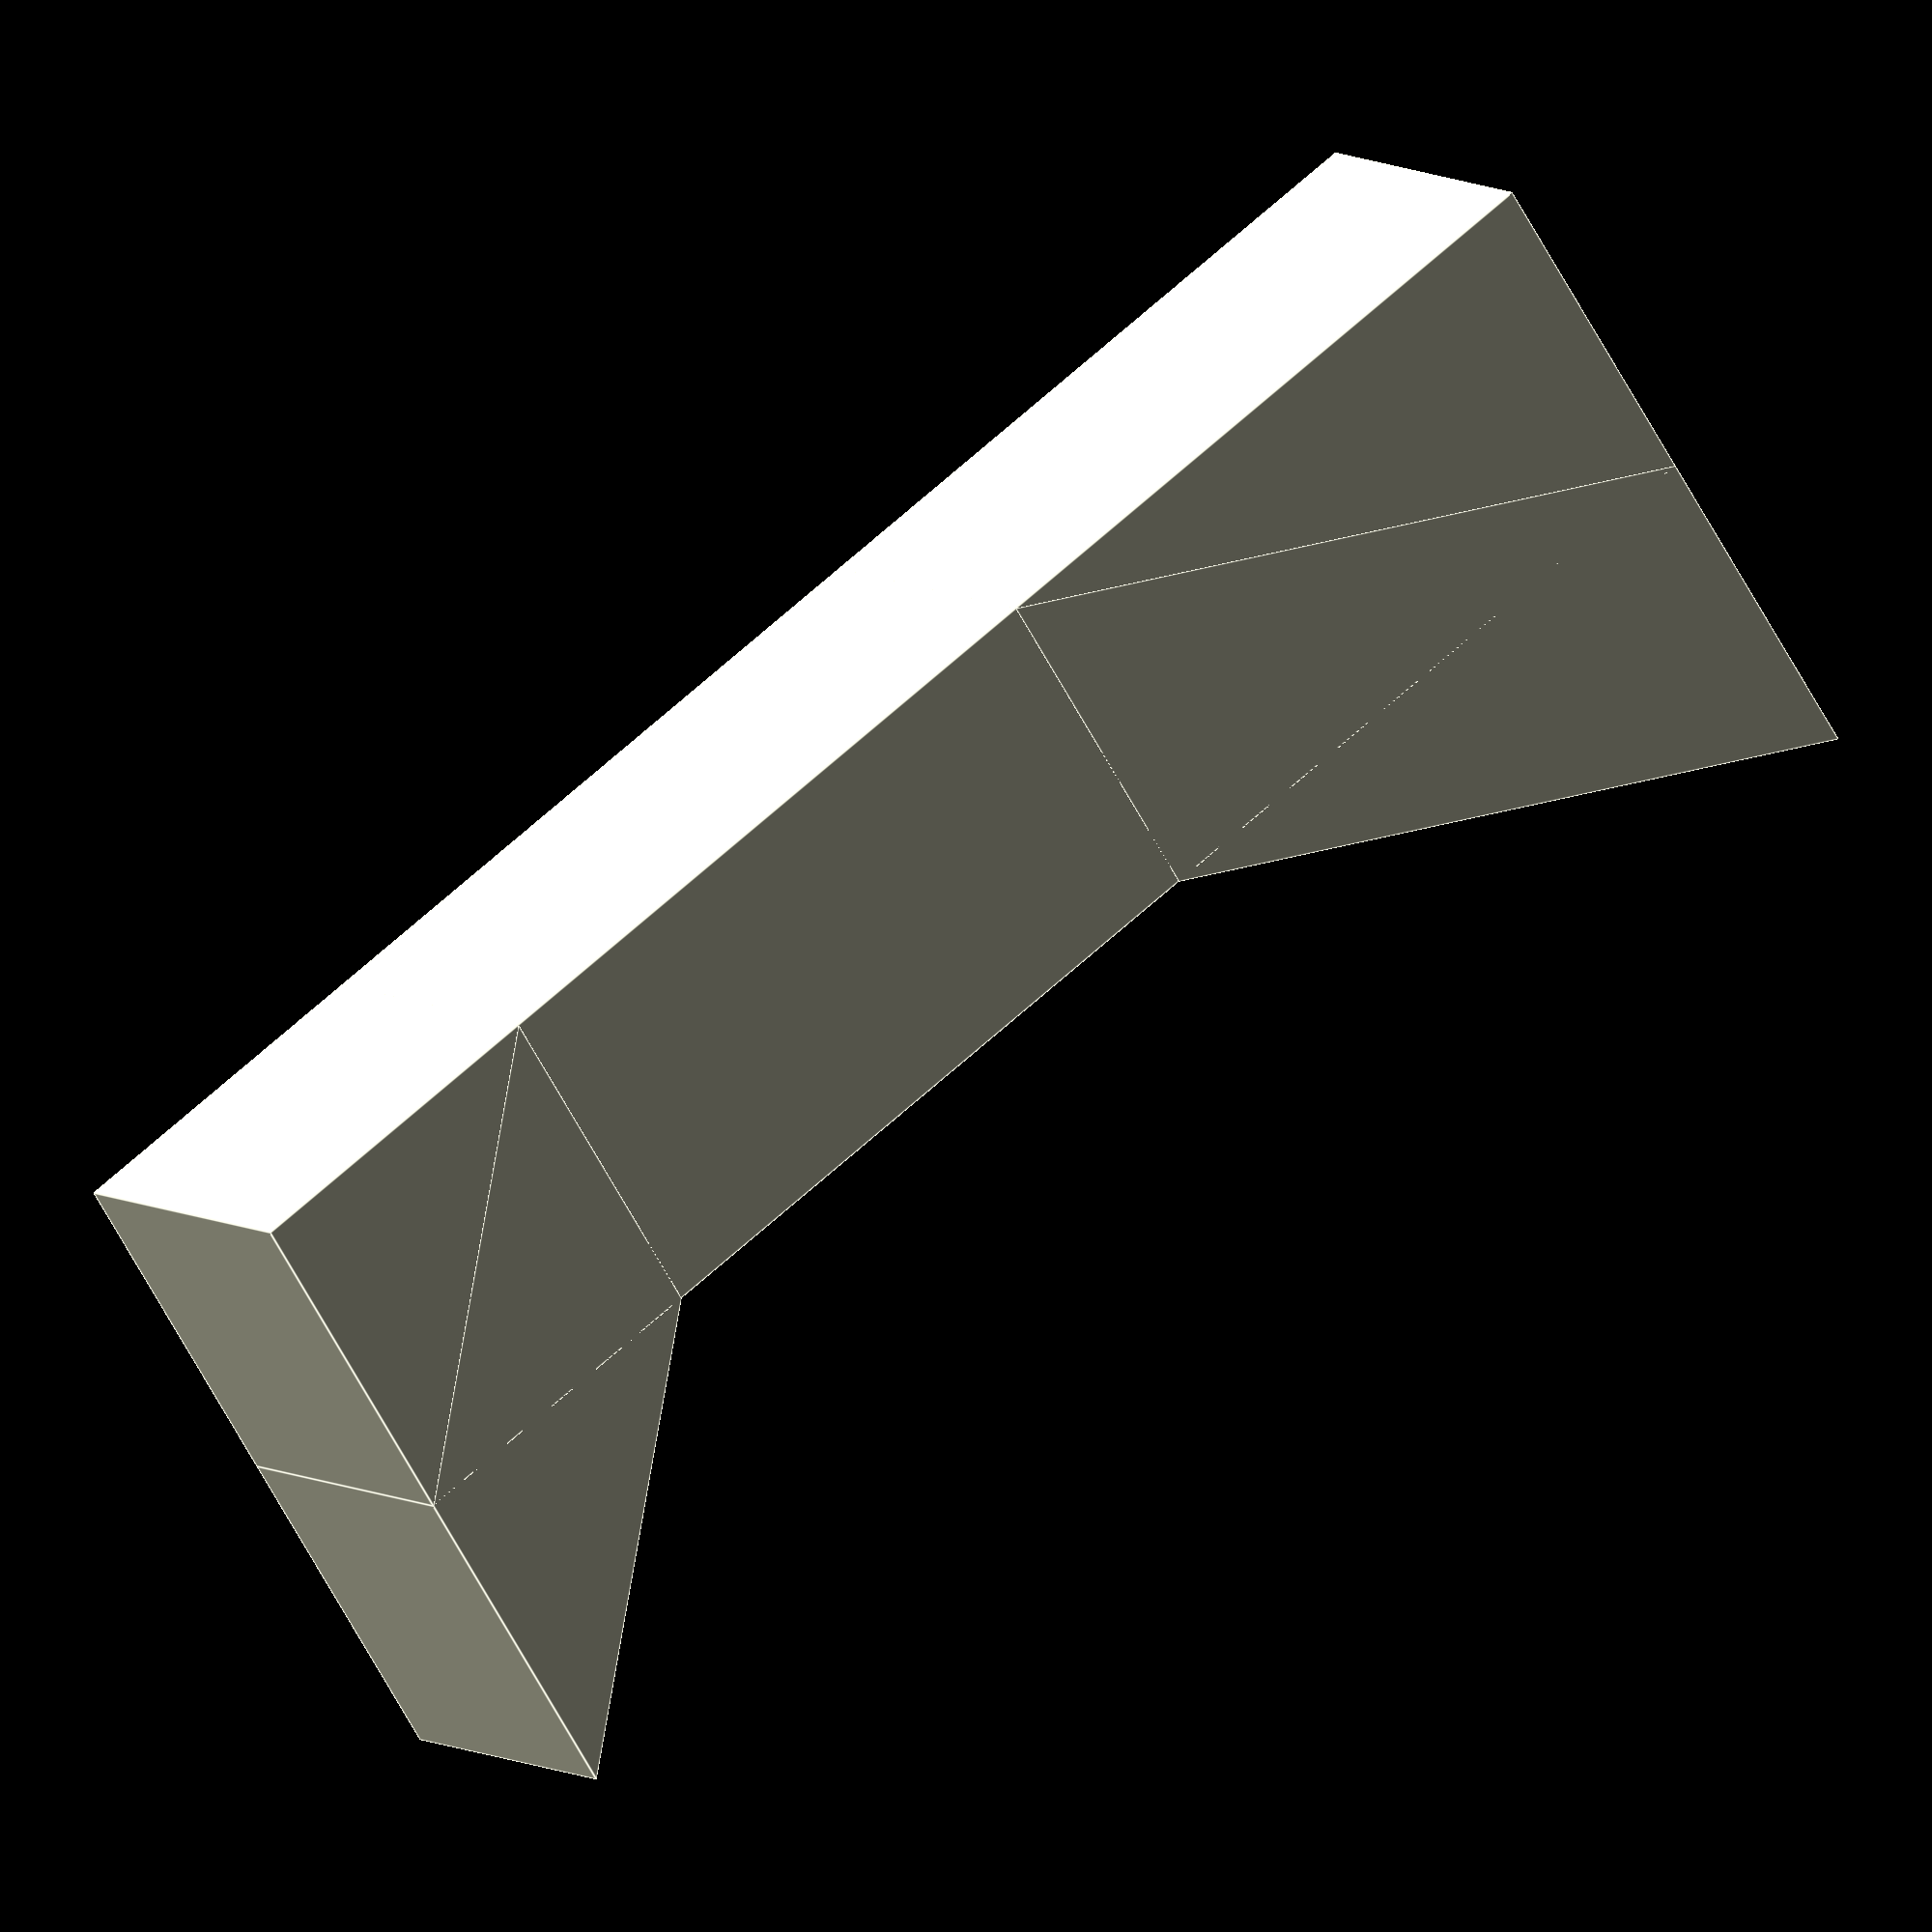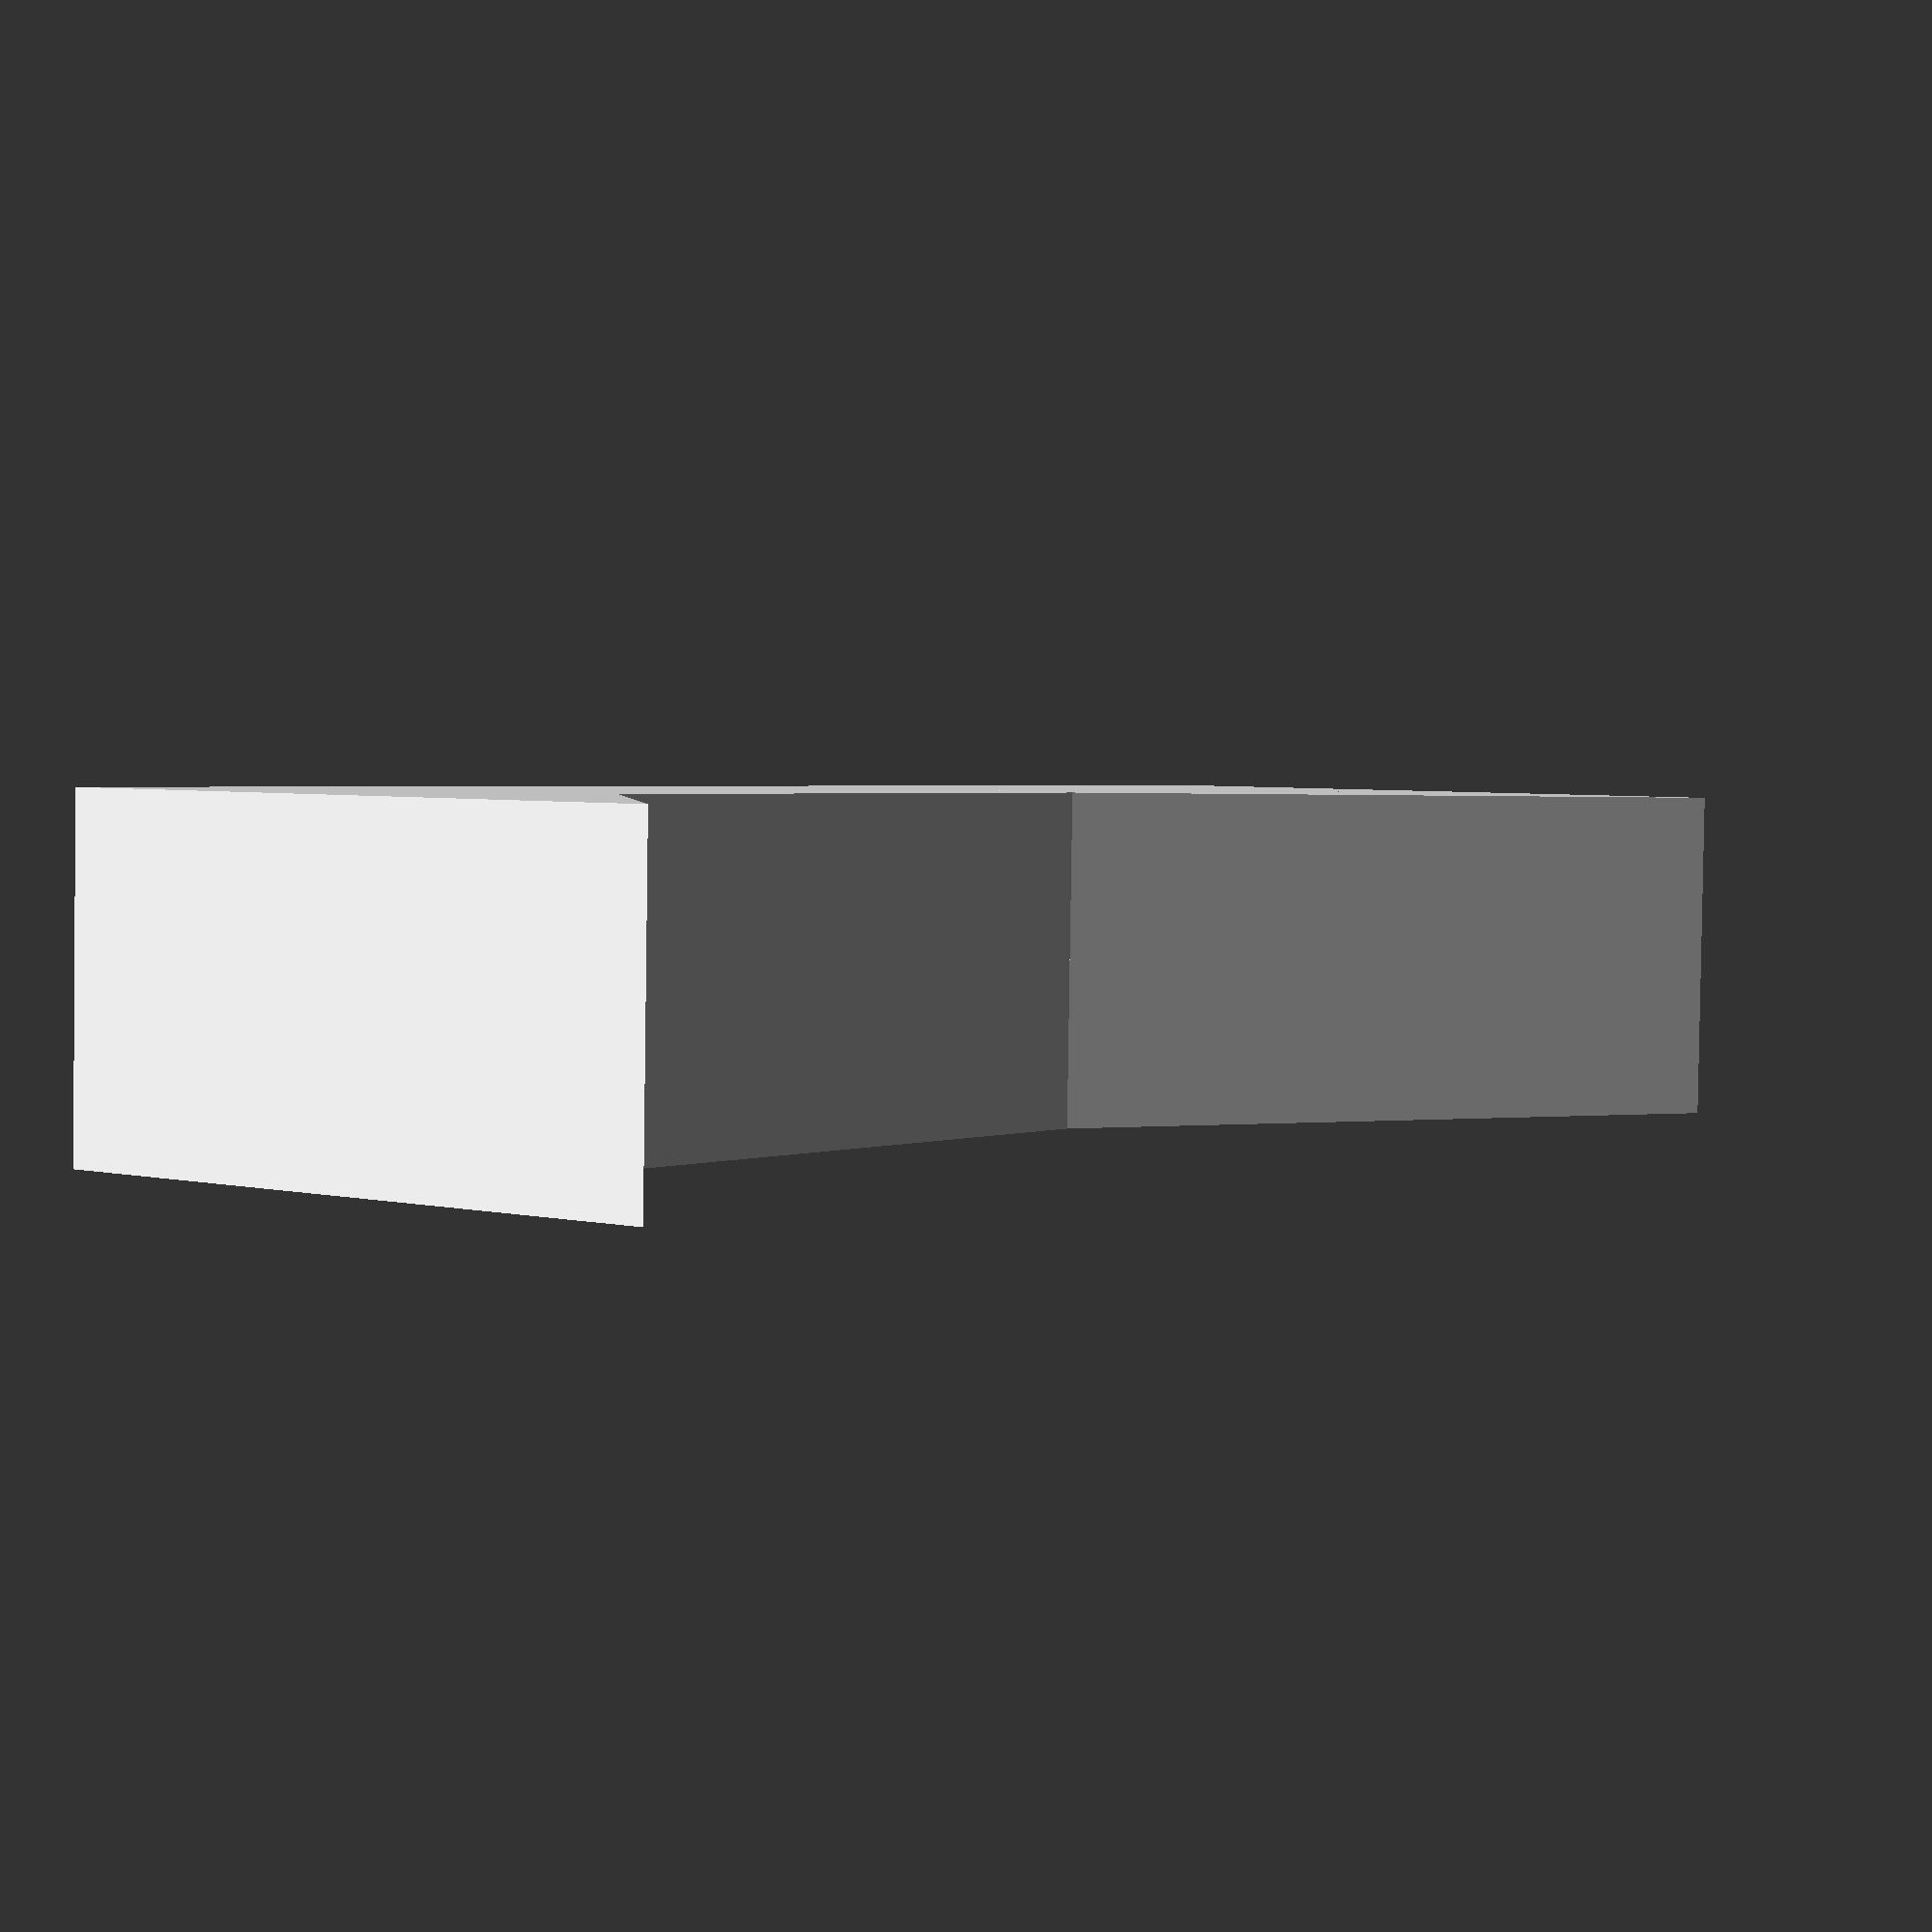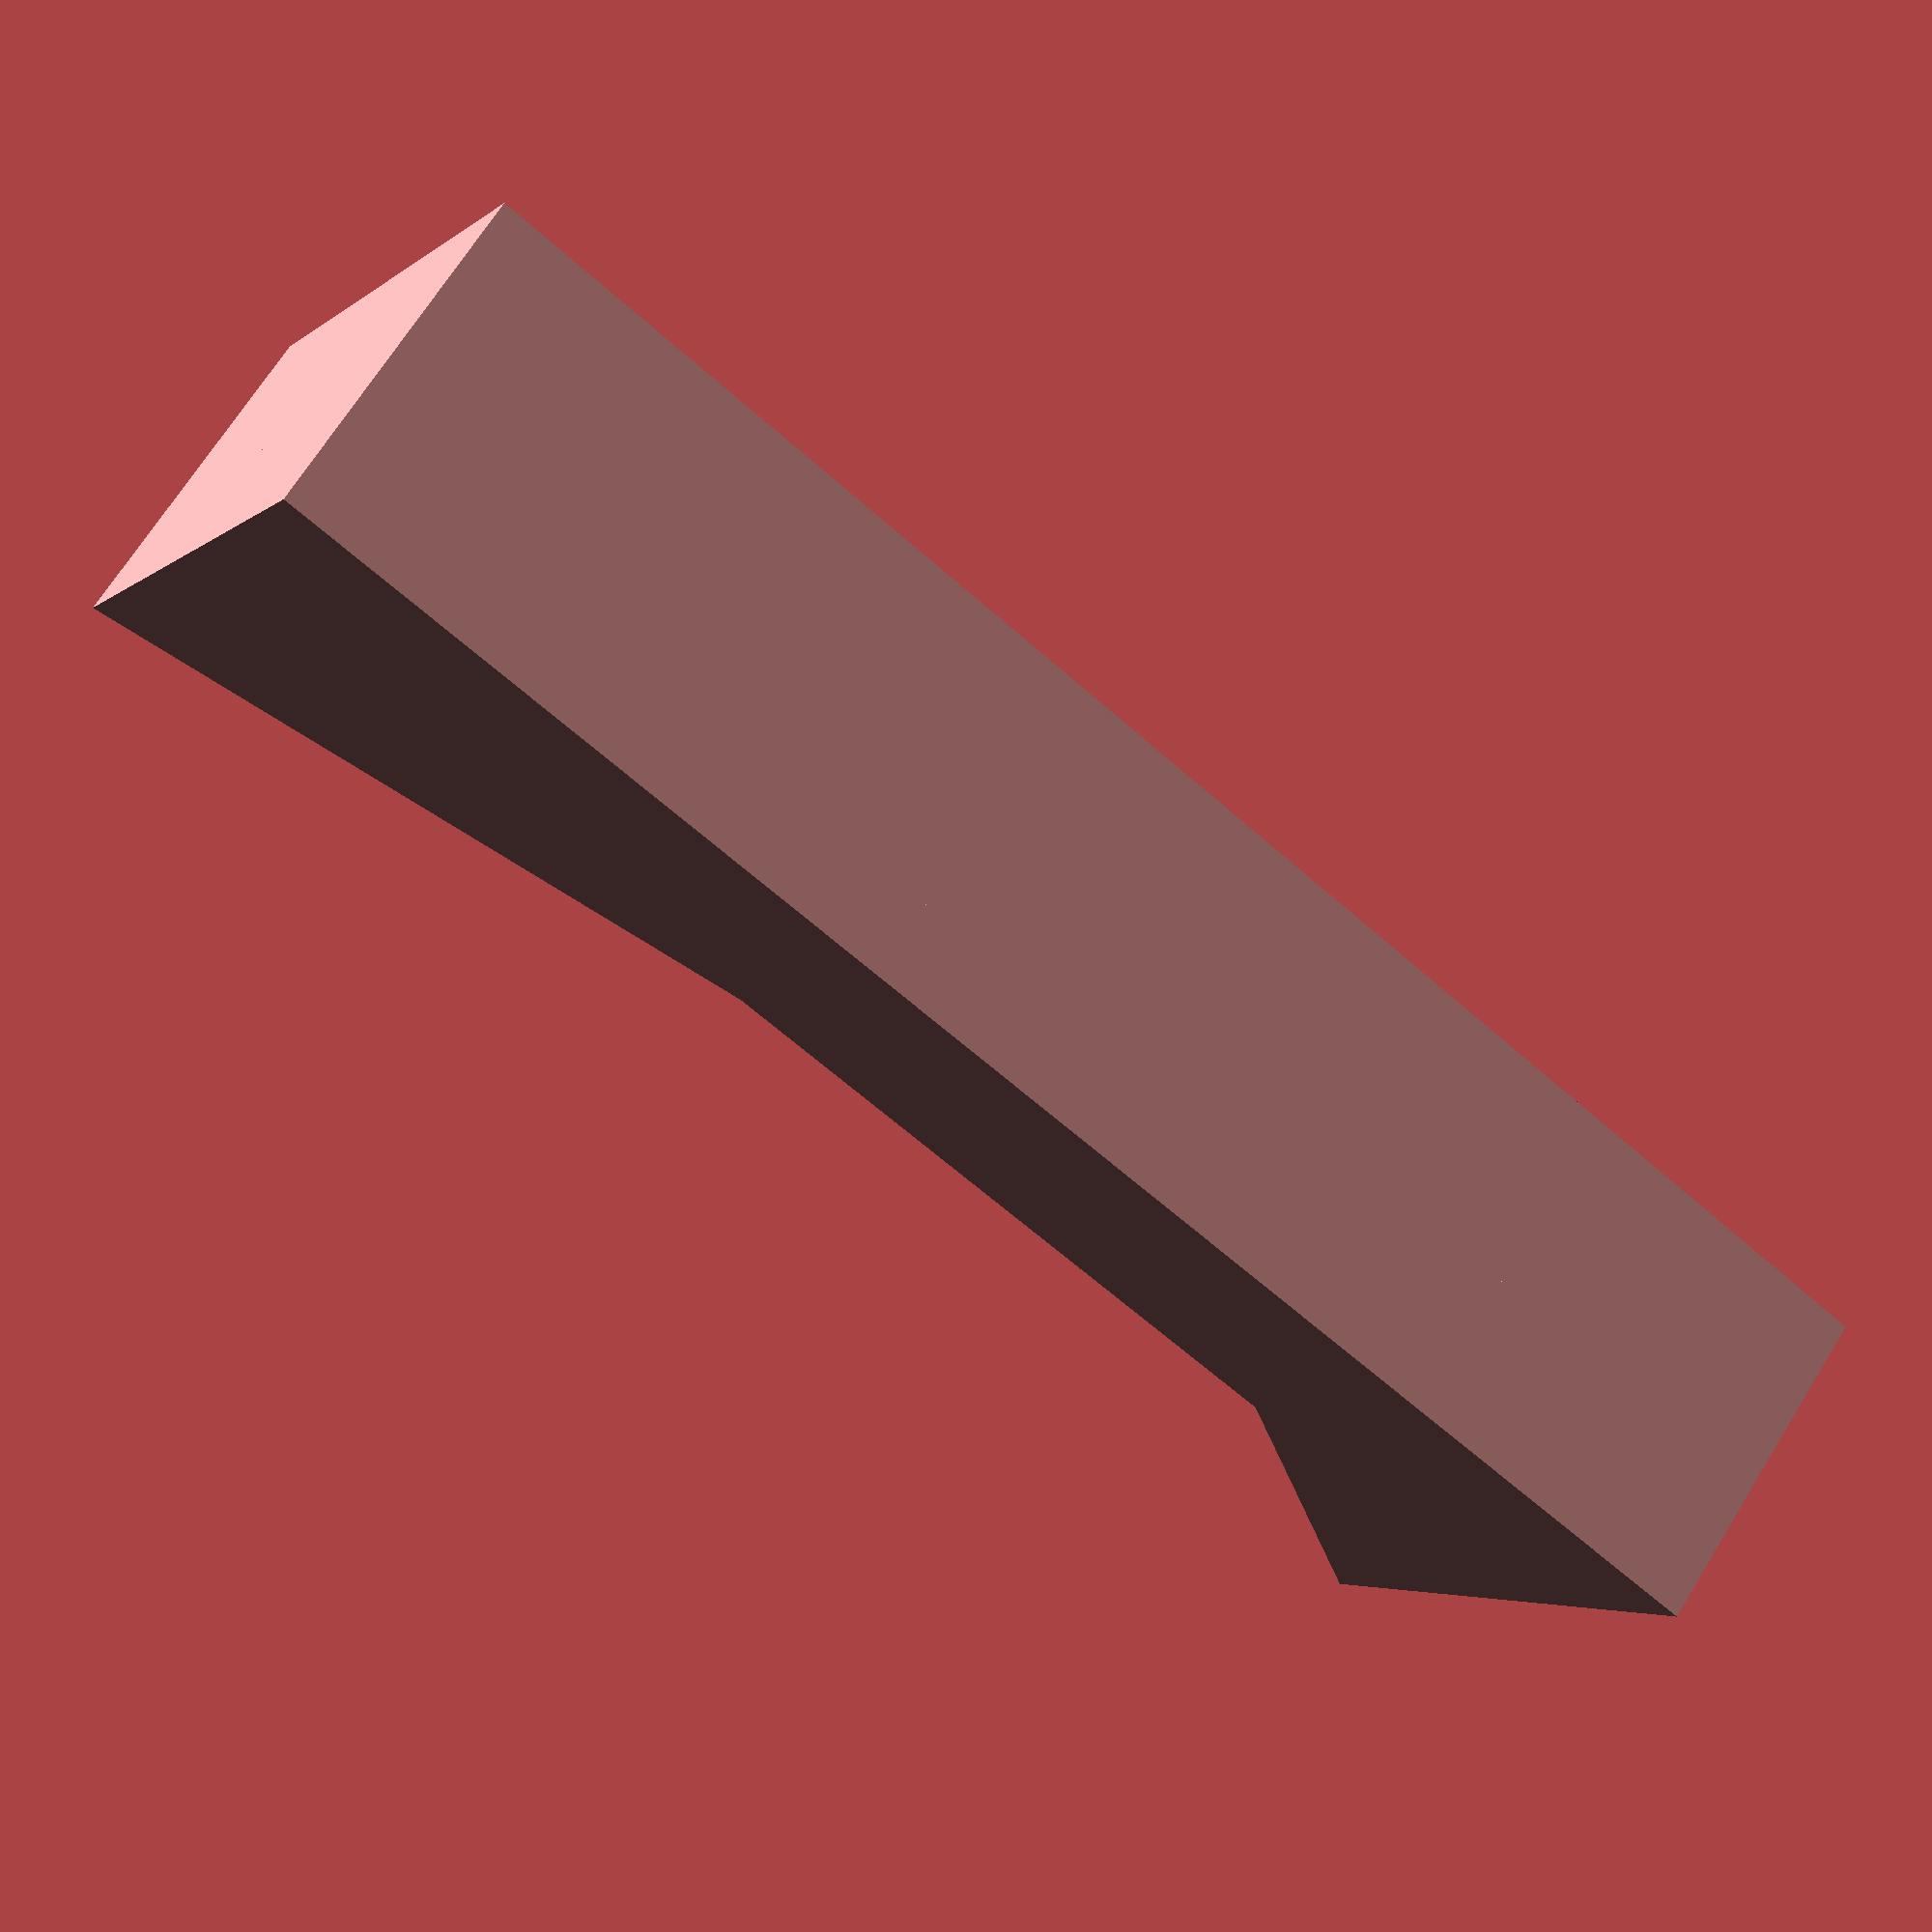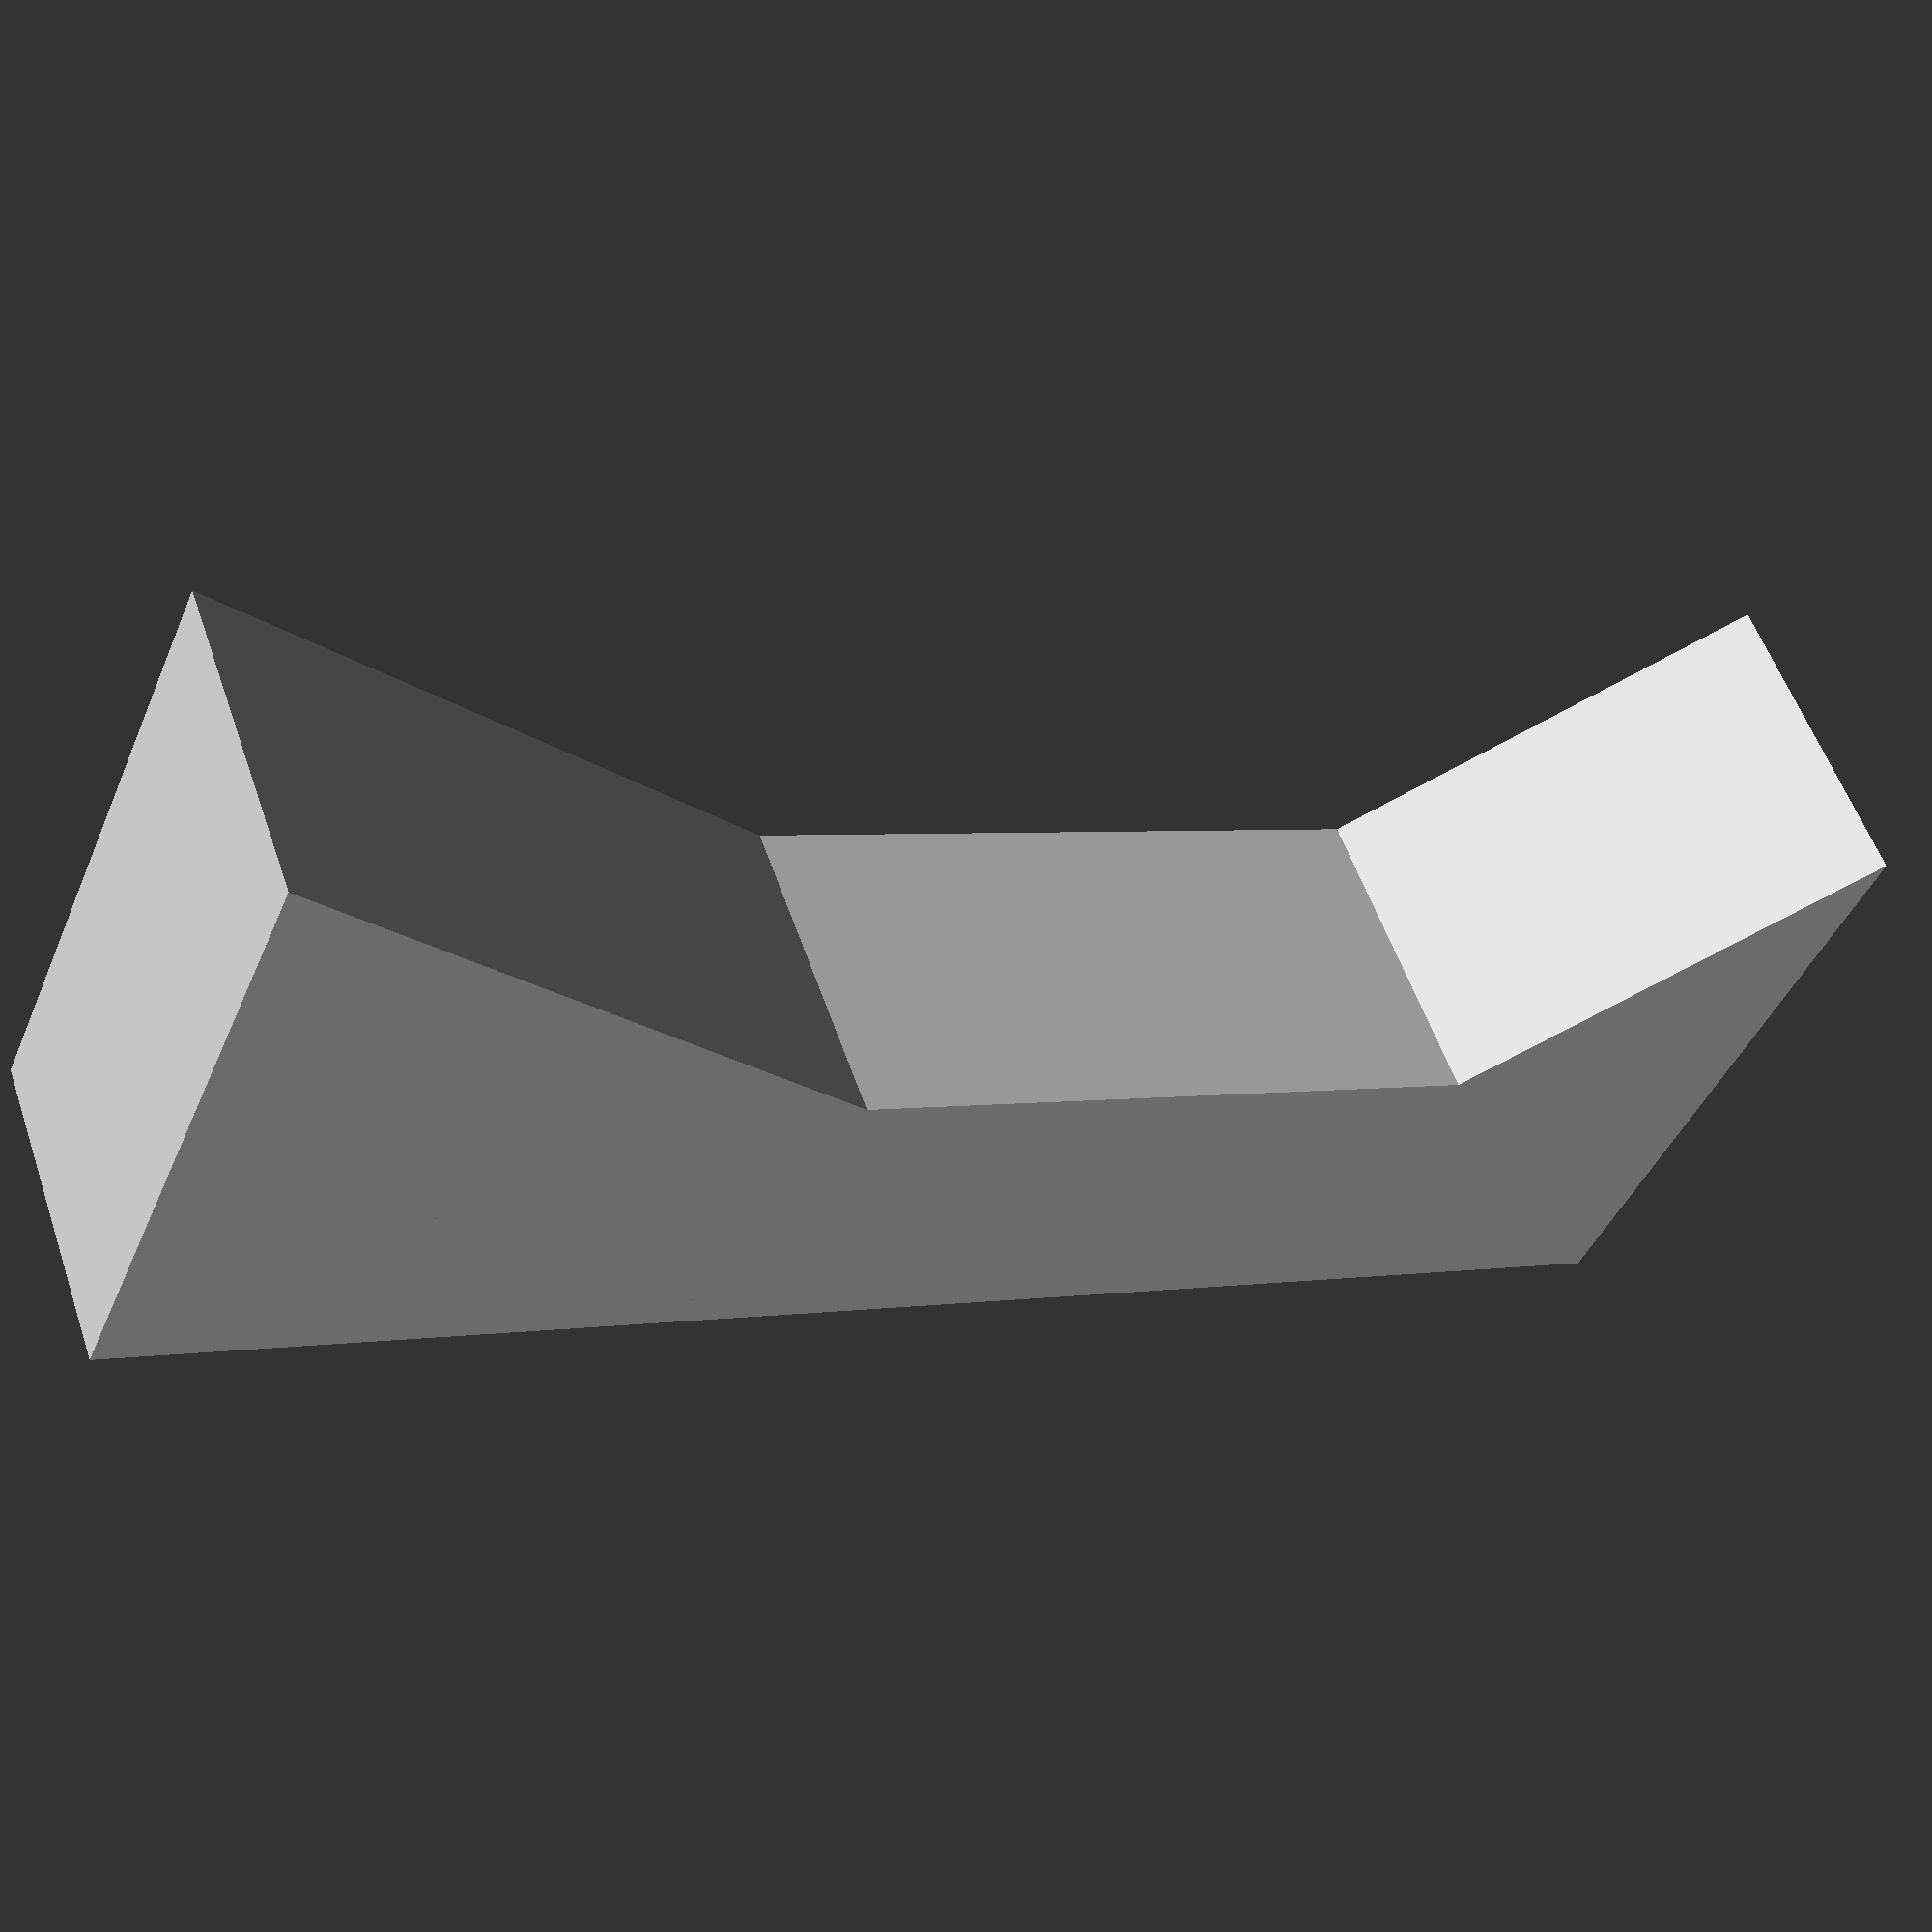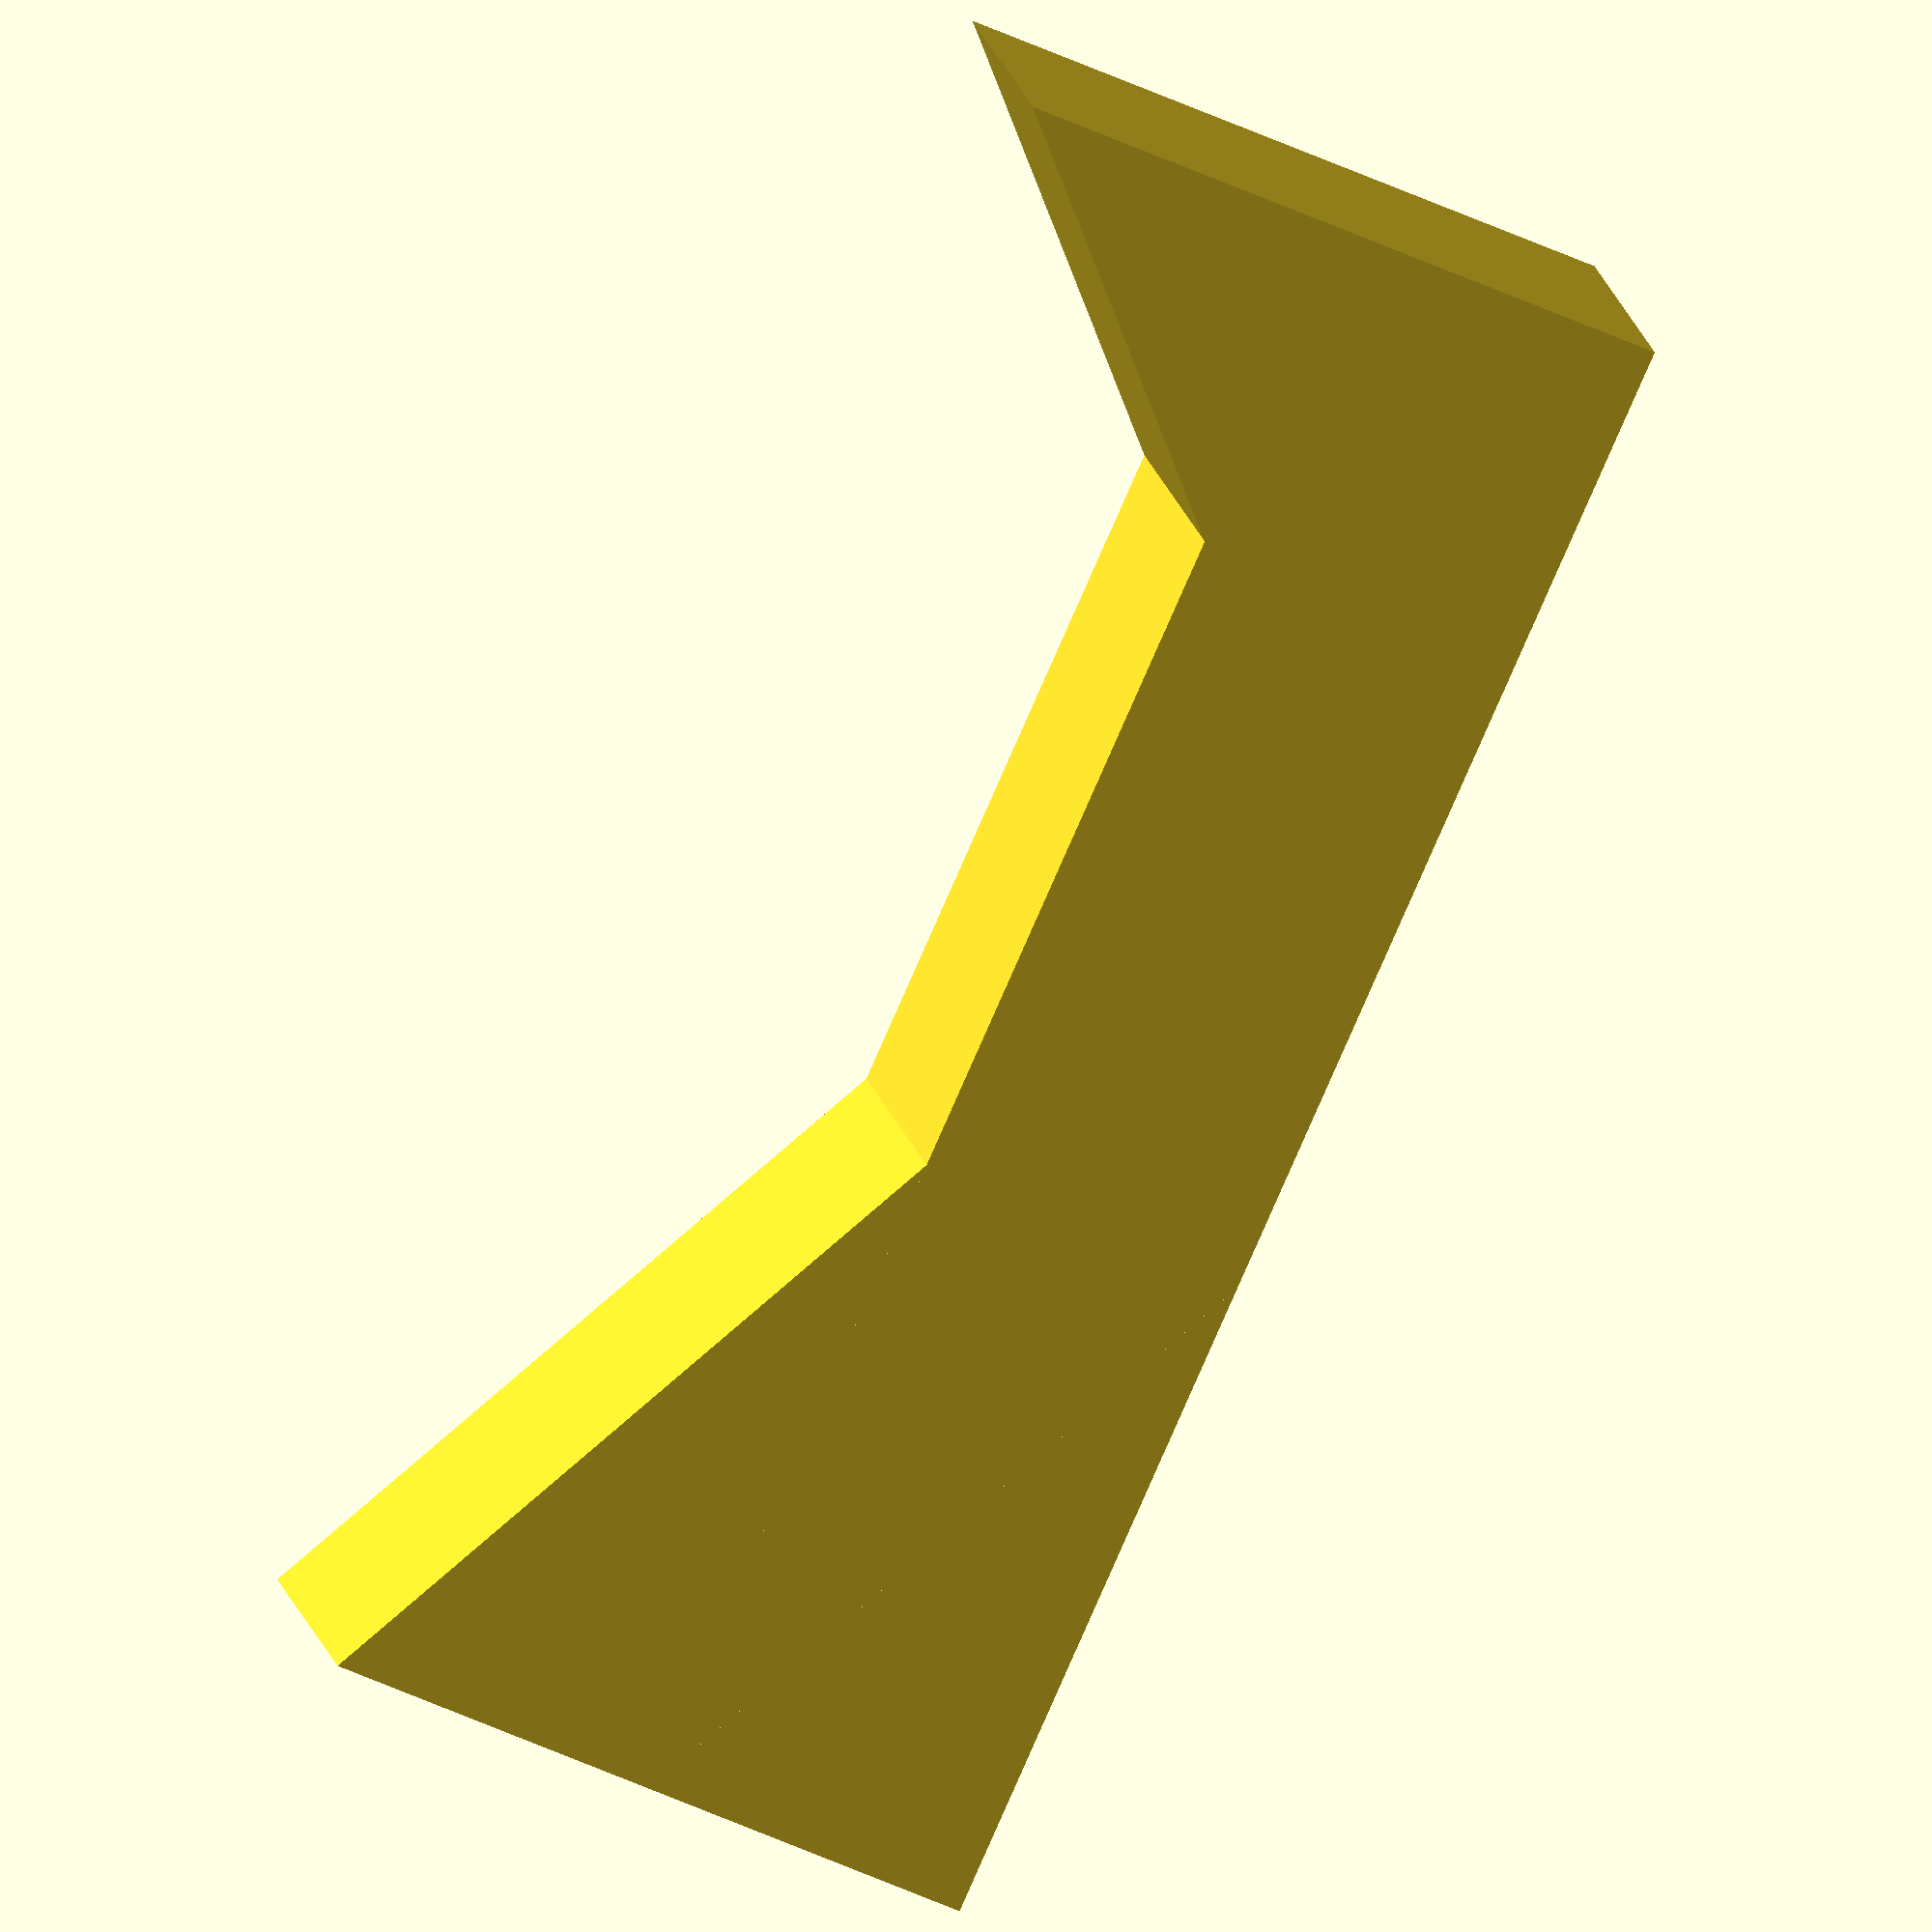
<openscad>
cube([10, 10, 50]);
translate([10, 0, 0]) {
	multmatrix(m = [[1, 0, -1], [0, 1, 0], [0, 0, 1]]) {
		cube(10);
	}
}
translate([0, 0, 30]) {
	multmatrix(m = [[1, 0, 0.5], [0, 1, 0], [0, 0, 1]]) {
		cube([10, 10, 20]);
	}
}
</openscad>
<views>
elev=300.2 azim=132.7 roll=225.9 proj=o view=edges
elev=357.8 azim=178.9 roll=218.1 proj=p view=solid
elev=244.7 azim=52.6 roll=131.8 proj=p view=solid
elev=357.3 azim=318.8 roll=60.8 proj=p view=solid
elev=79.8 azim=11.0 roll=156.3 proj=o view=solid
</views>
